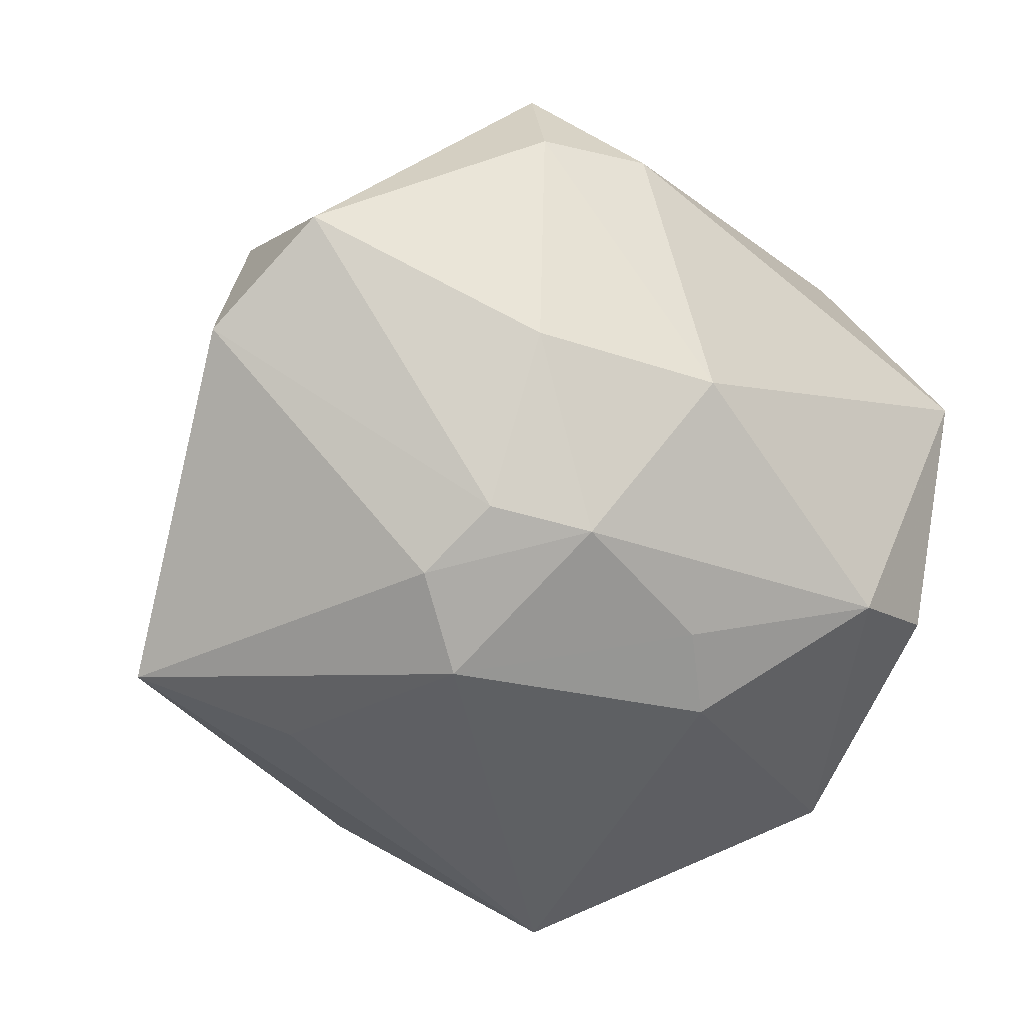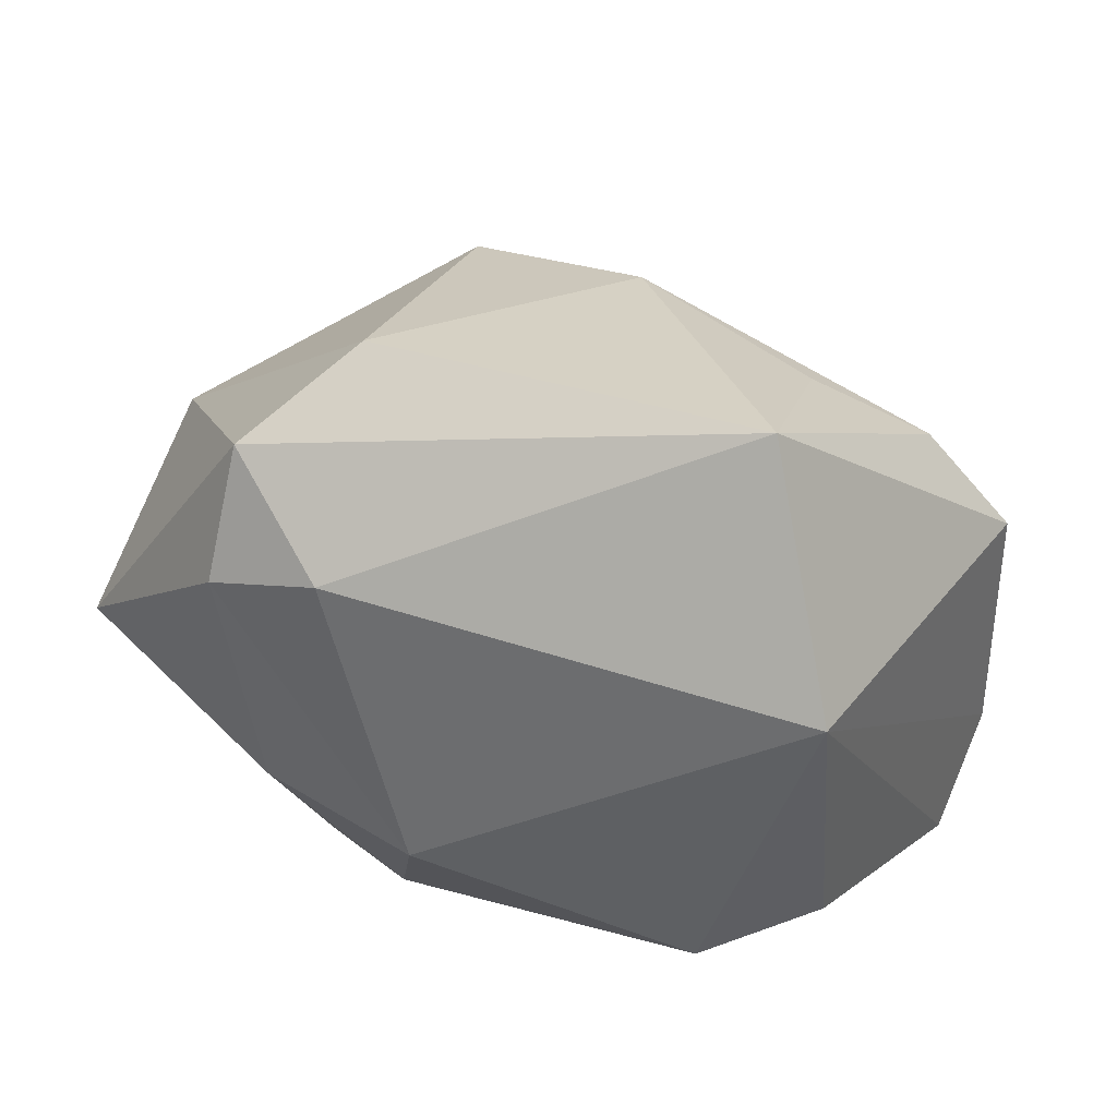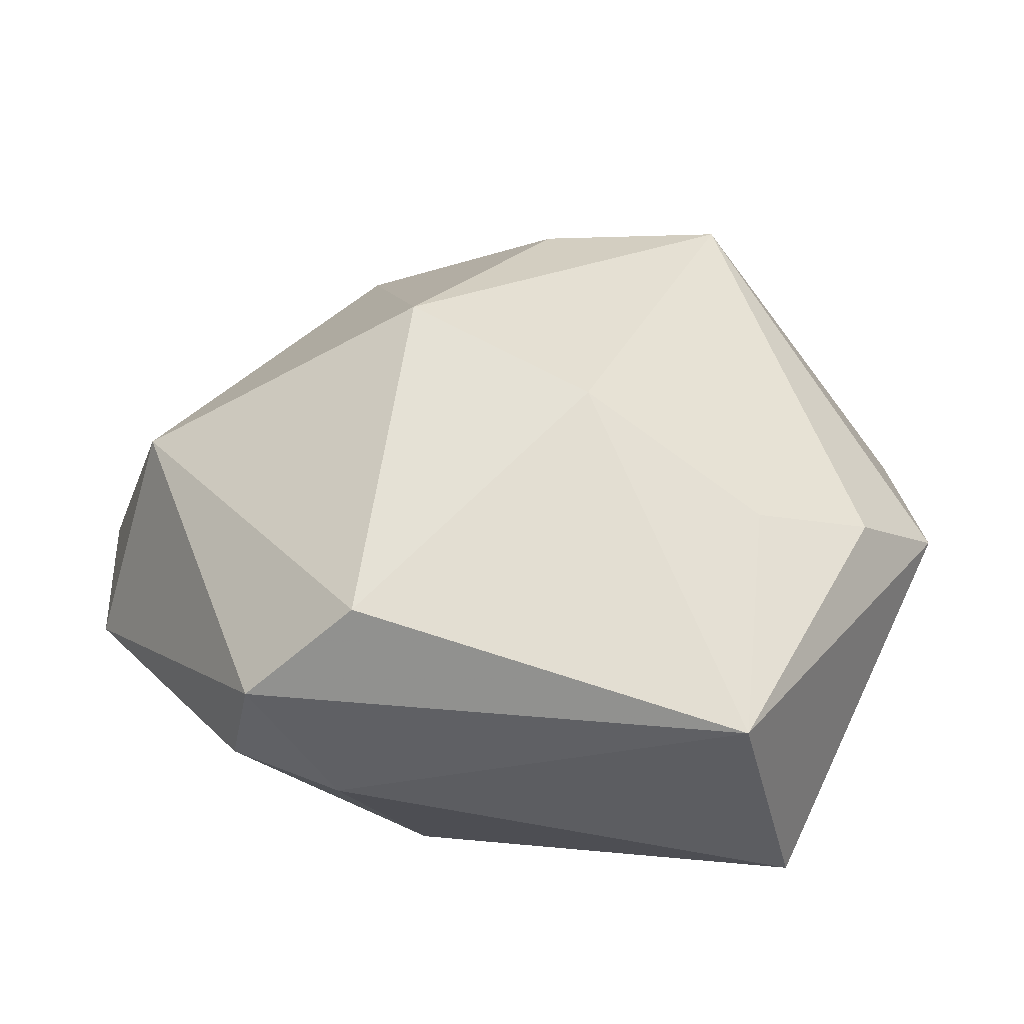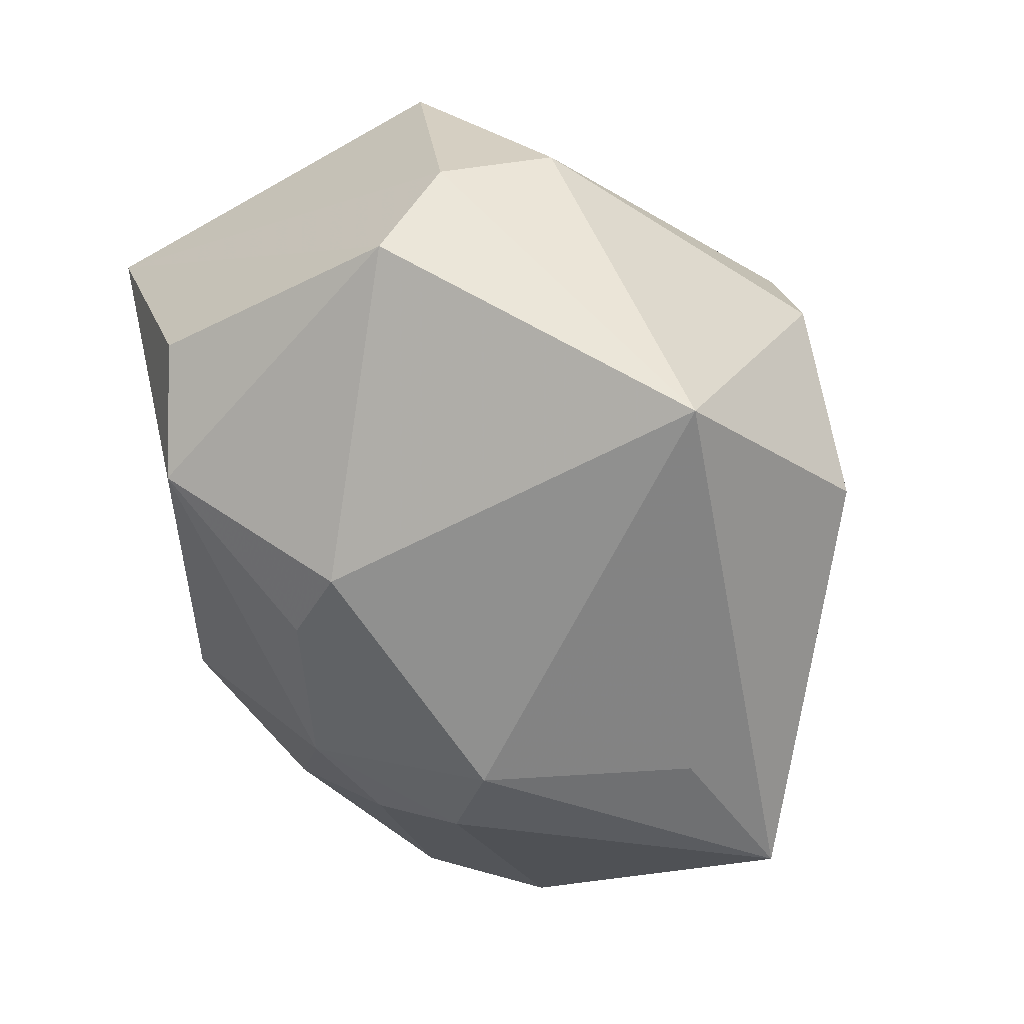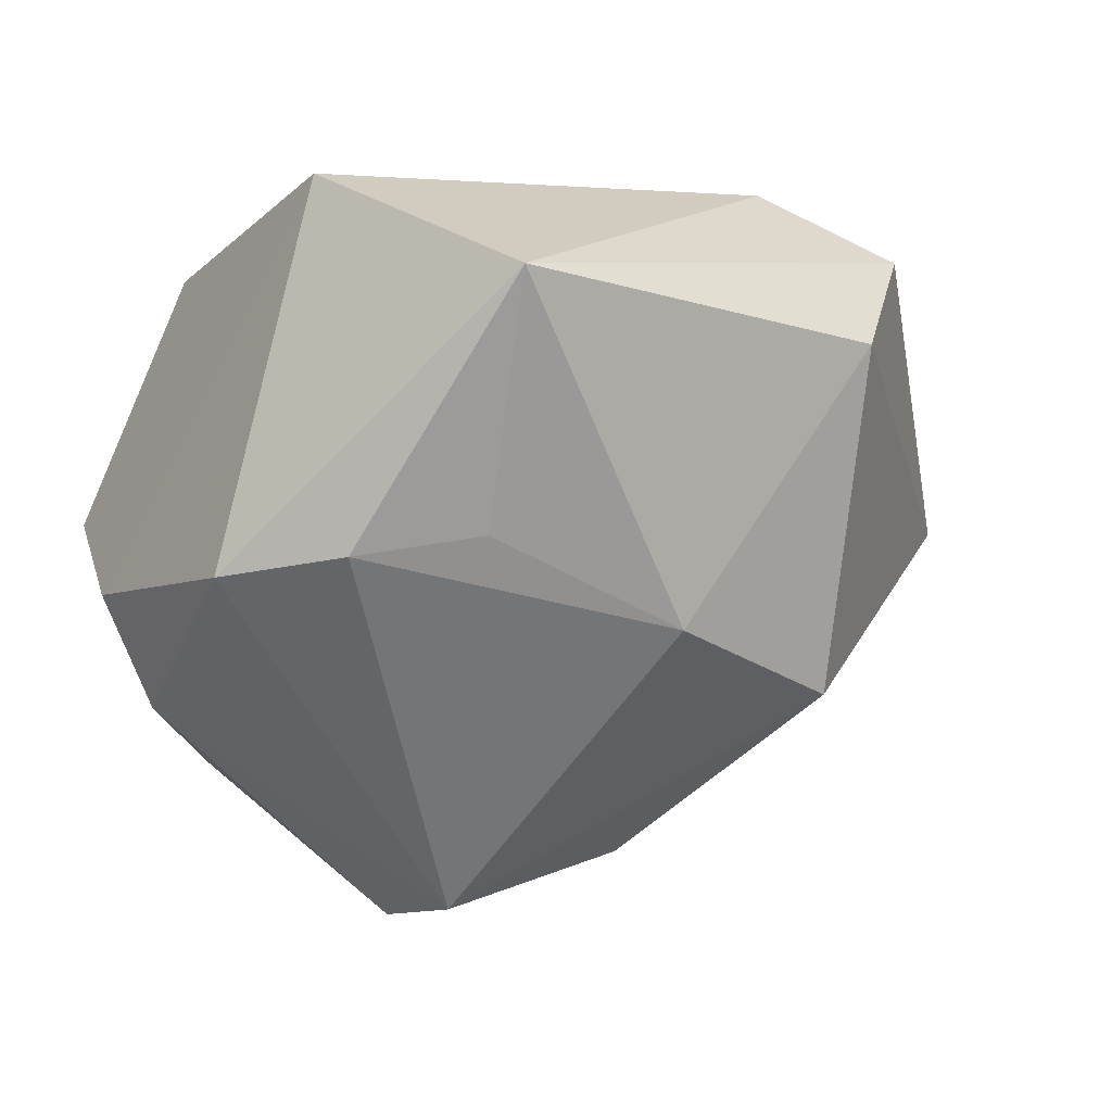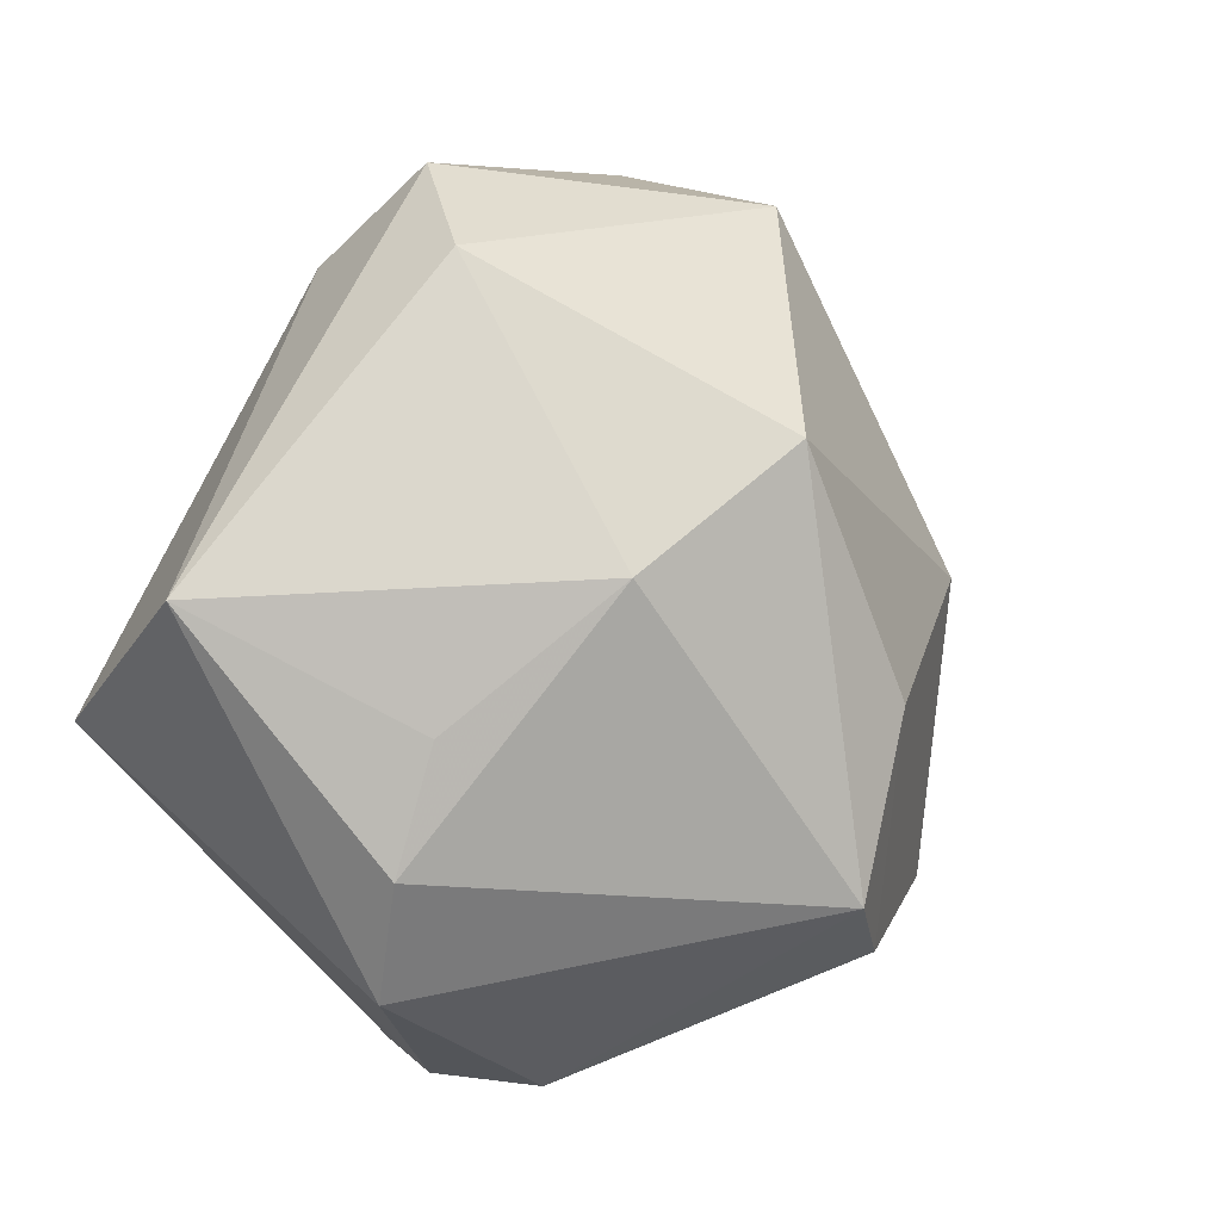
<metadata>
{"format":"obj","ext":"obj","renderer":"f3d","projection":"perspective","resolution":1024,"background":"white","views":[{"elev":-44.2,"azim":139.6,"up":"+Z"},{"elev":33.2,"azim":-164.2,"up":"+Z"},{"elev":75.3,"azim":-171.2,"up":"+Z"},{"elev":-63.8,"azim":-76.8,"up":"+Z"},{"elev":2.6,"azim":-34.5,"up":"+Y"},{"elev":69.4,"azim":-63.6,"up":"+Z"}]}
</metadata>
<code>
v 0.01325 0.01414 -0.004874
v -0.01312 0.01286 0.01976
v -0.002176 -0.004908 0.01767
v 0.01277 -0.01674 -0.003287
v -0.0009136 -0.02168 -0.01064
v 0.025 0.009064 0.0003685
v 0.01191 0.00847 -0.01284
v 0.006948 0.01095 -0.01345
v 0.008236 -0.008835 0.01625
v -0.02307 -0.002073 0.007396
v -0.01066 0.01483 -0.01131
v -0.02279 -0.003622 -0.006328
v 0.008354 0.009542 0.01976
v -0.01865 -0.0009774 0.0128
v 0.01113 -0.009974 -0.01664
v -0.0125 9.58e-06 0.01565
v 0.008439 0.001321 -0.01796
v 0.02281 -0.0009236 0.008497
v -0.0213 -9.577e-05 -0.01194
v -0.02129 -0.009484 -0.003375
v 0.01467 0.01636 0.008639
v 0.001796 -0.01793 0.006252
v -0.017 0.01327 -0.007947
v -0.008147 -0.02155 -0.001409
v -0.005006 0.00658 -0.01676
v 0.02624 0.001946 -0.003583
v -0.001616 0.009599 -0.01497
v -0.01093 -0.01452 -0.01793
v -0.01718 0.01789 0.006909
v 0.01367 0.01415 0.01557
v 0.00833 0.01789 0.01044
v 0.004021 0.01789 -0.005454
v 0.01277 0.004027 -0.01506
v 0.01945 -0.01324 -0.01487
v -0.008046 -0.02034 0.004781
f 28 34 5
f 4 5 34
f 34 18 4
f 4 18 9
f 28 5 24
f 35 9 3
f 31 32 29
f 22 9 35
f 22 4 9
f 5 4 22
f 35 24 22
f 22 24 5
f 28 24 20
f 35 10 20
f 20 24 35
f 12 10 29
f 29 19 12
f 12 20 10
f 12 19 28
f 28 20 12
f 23 19 29
f 14 10 35
f 35 3 14
f 13 3 9
f 13 18 30
f 9 18 13
f 15 34 28
f 28 17 15
f 15 17 34
f 32 31 21
f 21 31 30
f 29 10 2
f 10 14 2
f 2 13 30
f 3 13 2
f 30 31 2
f 2 31 29
f 28 19 25
f 25 17 28
f 25 27 17
f 17 27 8
f 30 18 6
f 6 21 30
f 16 14 3
f 3 2 16
f 16 2 14
f 27 25 11
f 19 23 11
f 11 25 19
f 11 23 29
f 29 32 11
f 32 8 11
f 11 8 27
f 26 18 34
f 26 6 18
f 32 21 1
f 21 6 1
f 1 8 32
f 34 17 33
f 33 26 34
f 17 8 33
f 6 26 7
f 26 33 7
f 7 33 8
f 8 1 7
f 7 1 6

</code>
